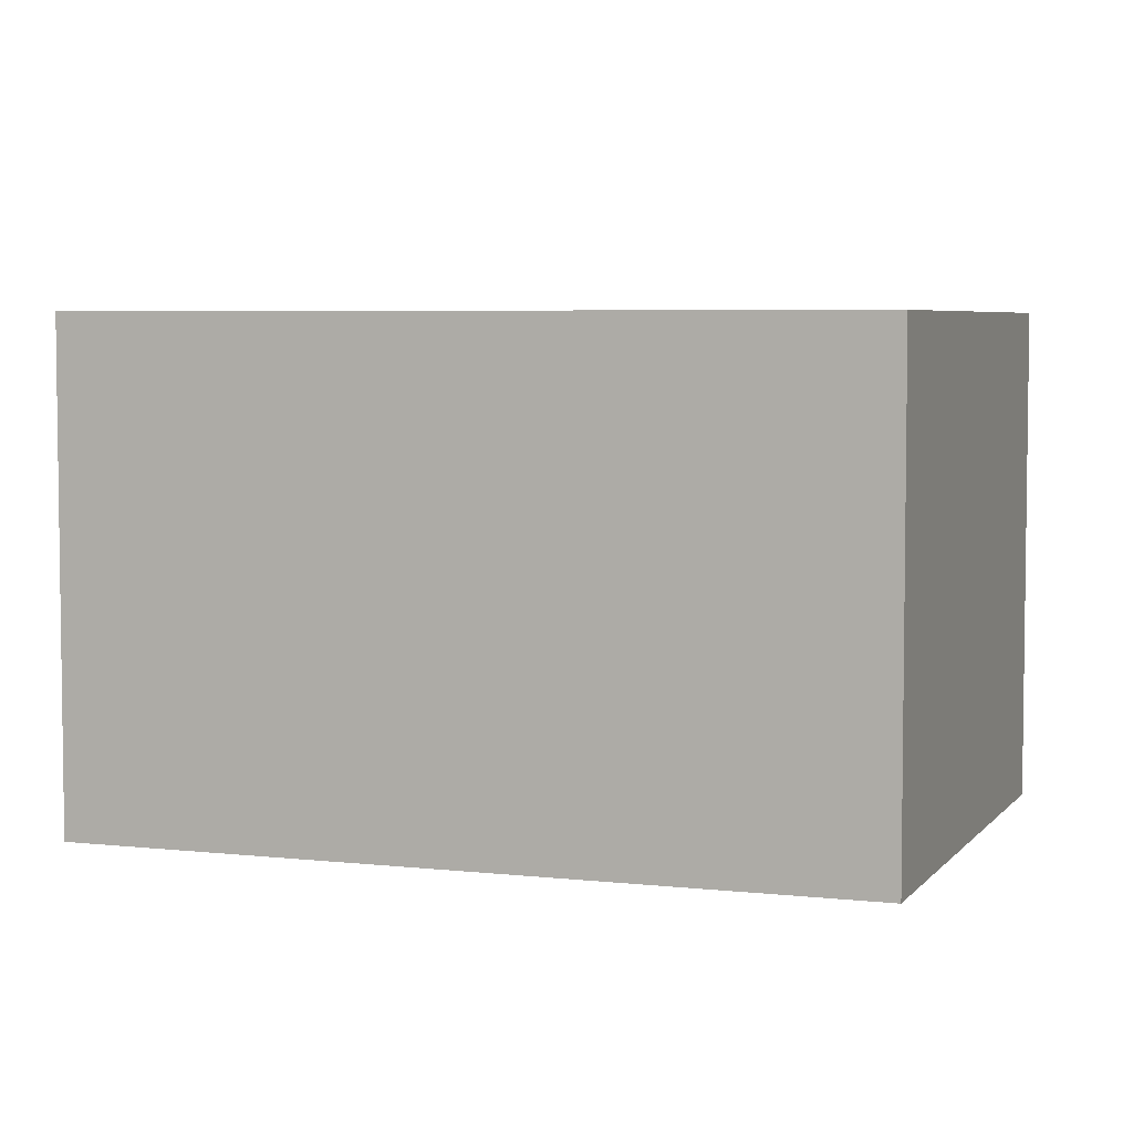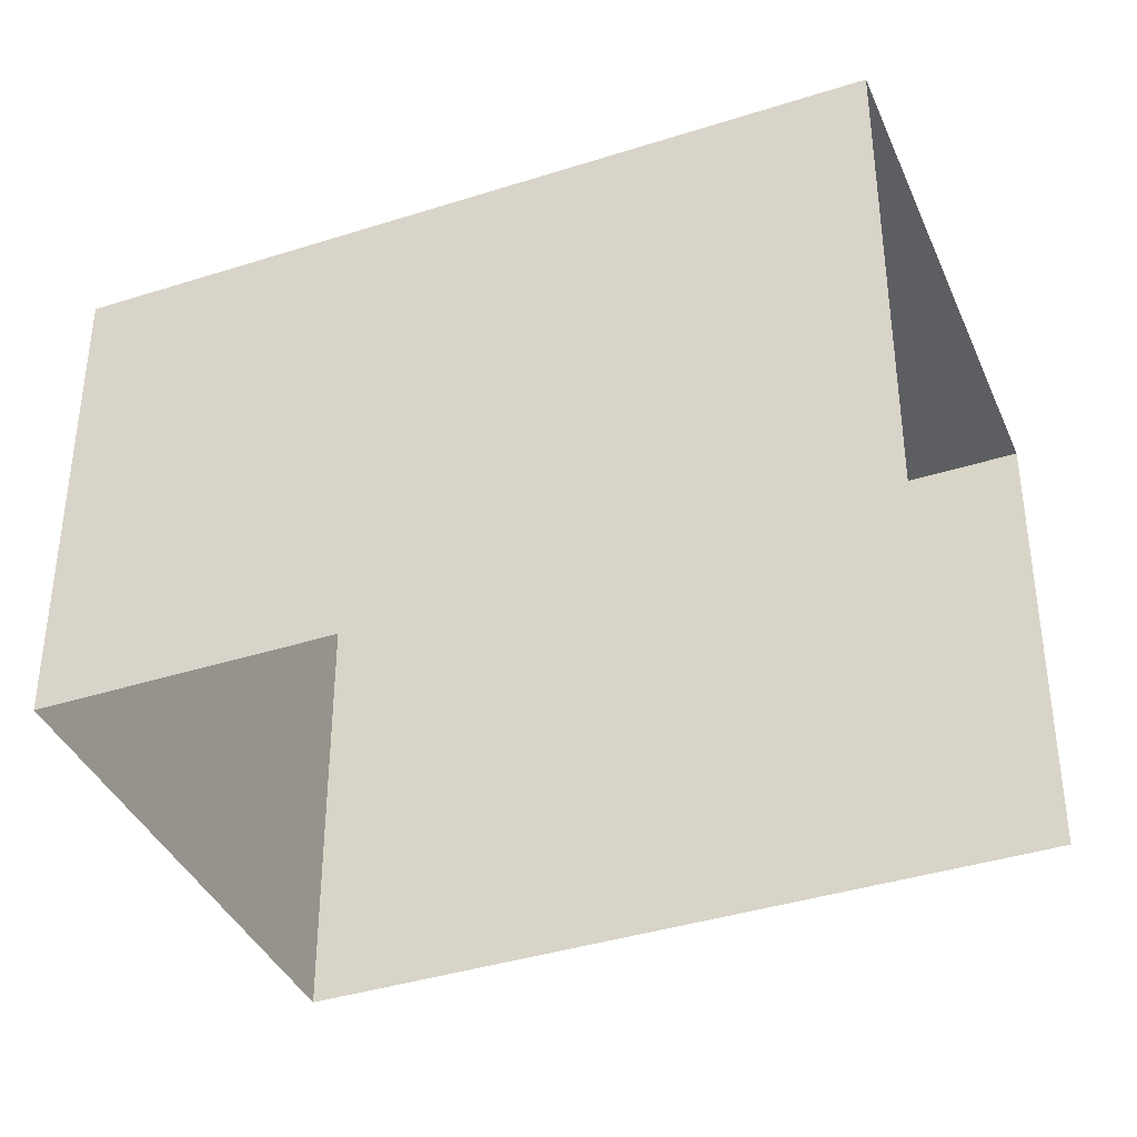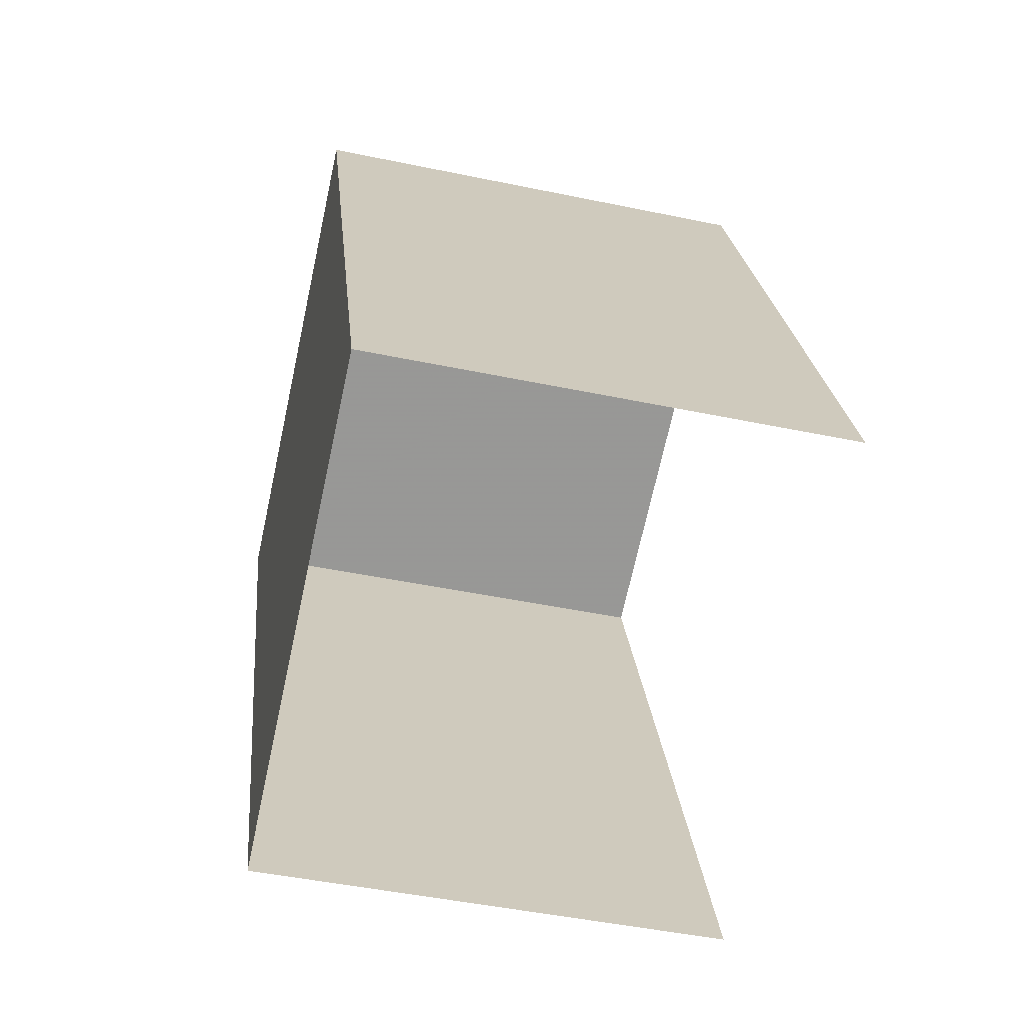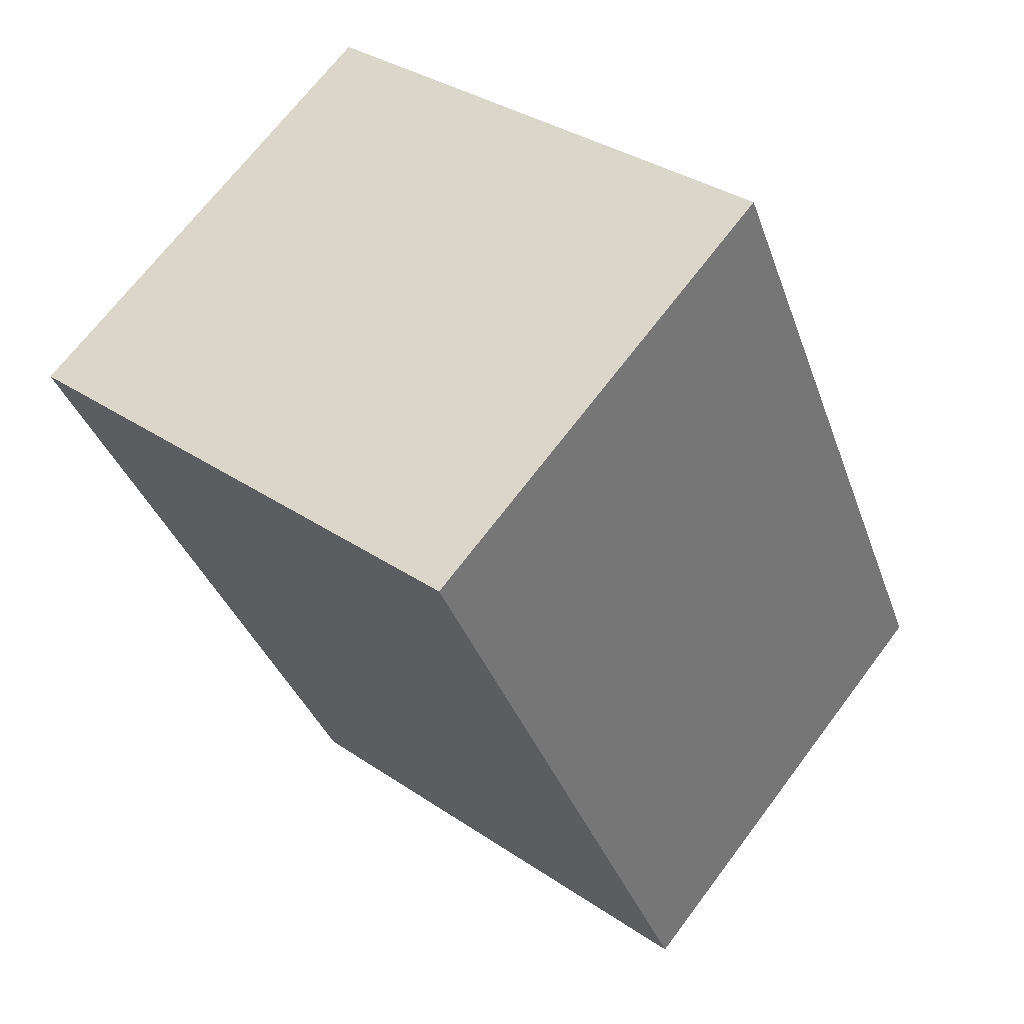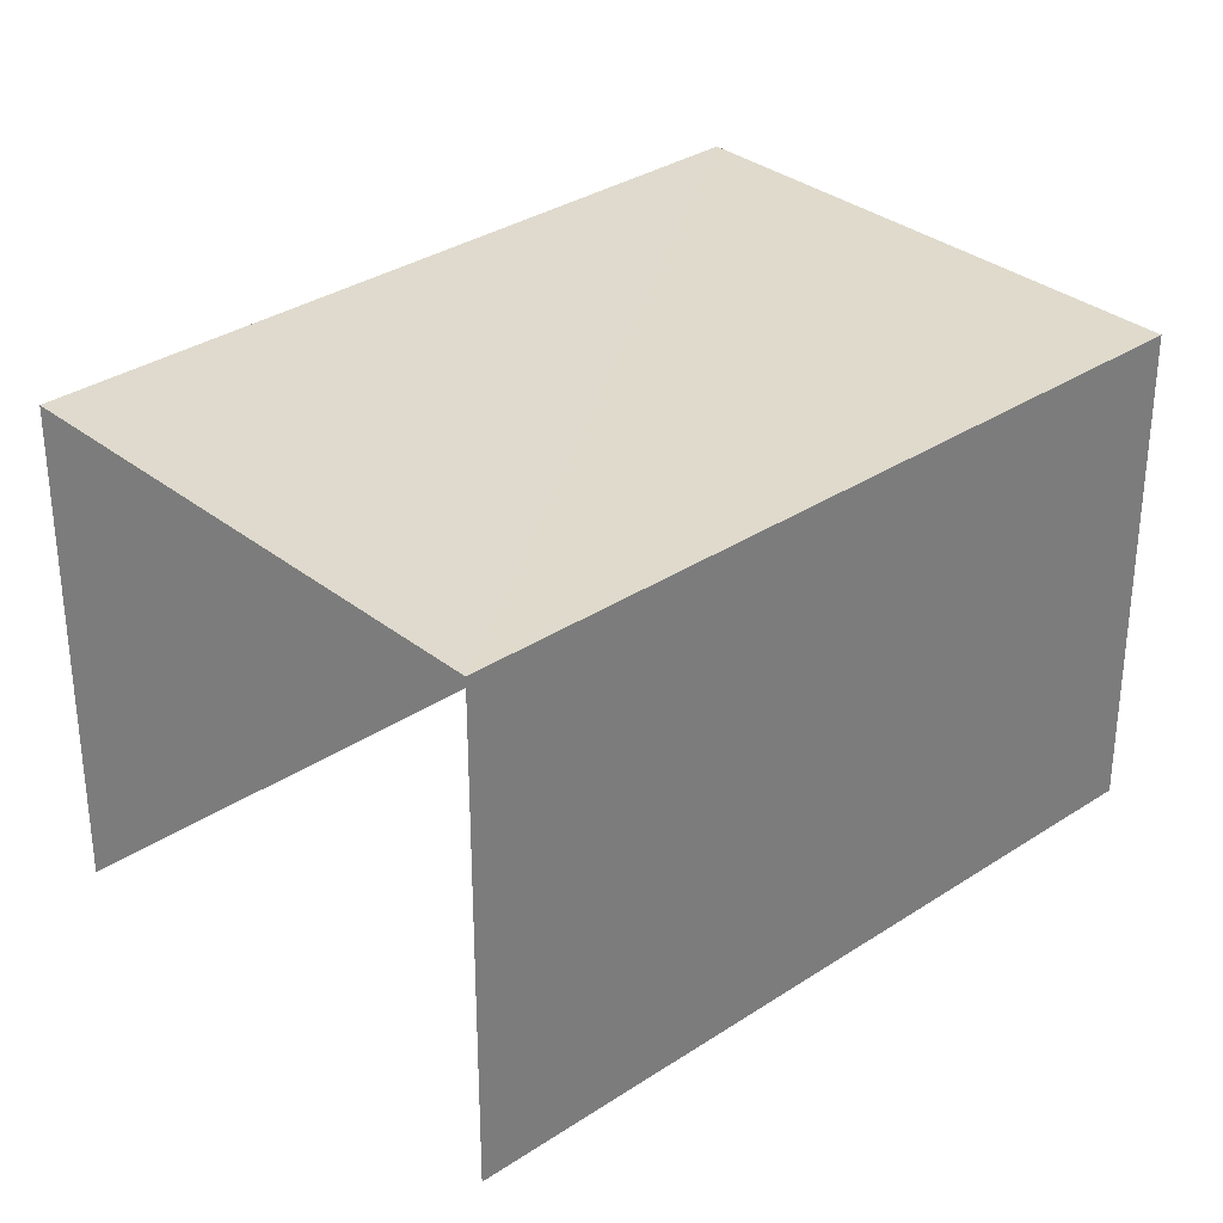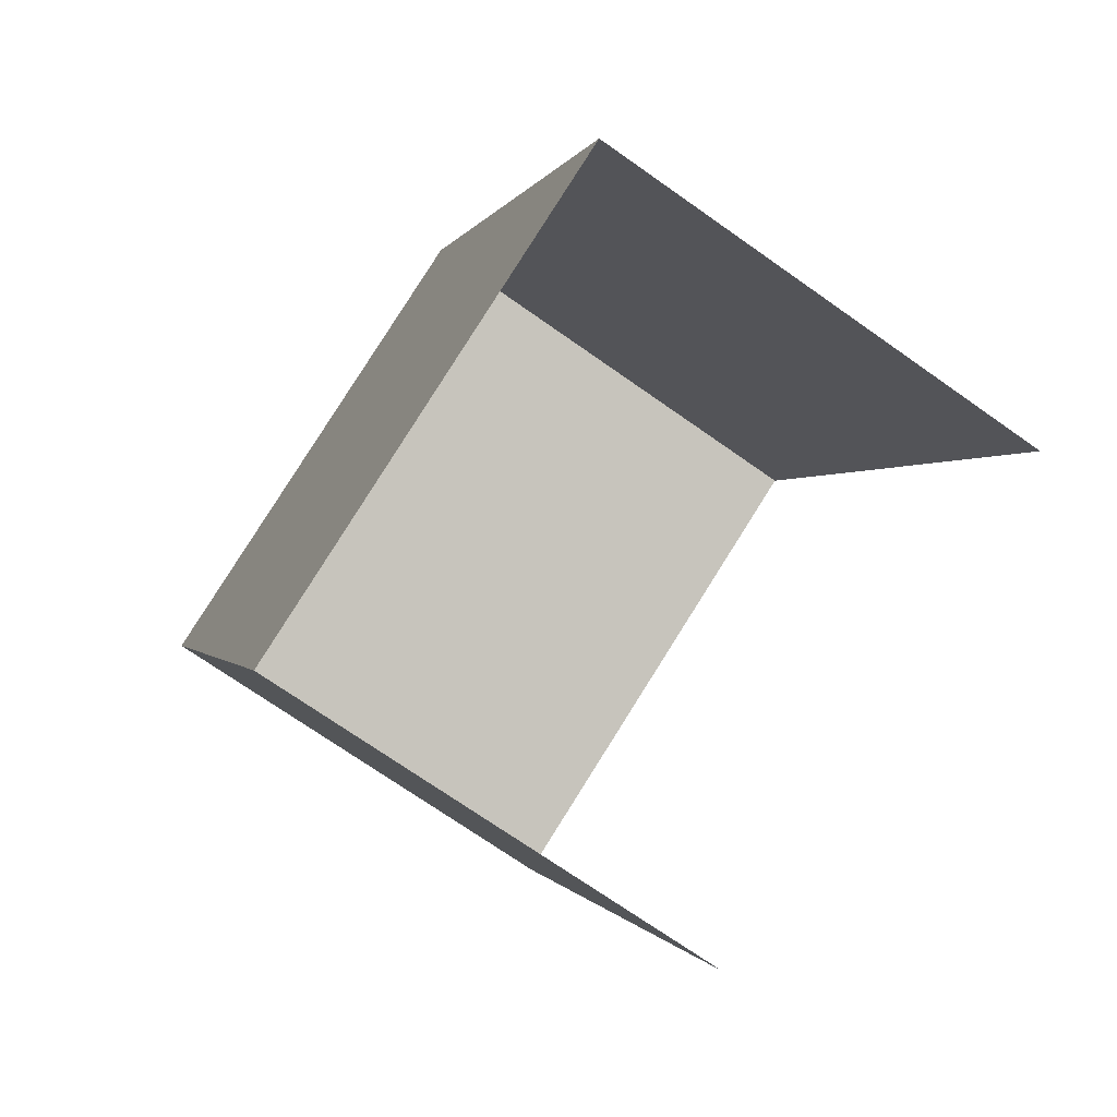
<metadata>
{"format":"obj","ext":"obj","renderer":"f3d","projection":"perspective","resolution":1024,"background":"white","views":[{"elev":5.1,"azim":132.3,"up":"+Z"},{"elev":-38.8,"azim":-45.6,"up":"+Z"},{"elev":-46.0,"azim":76.8,"up":"+Y"},{"elev":68.9,"azim":36.9,"up":"+Y"},{"elev":32.5,"azim":69.9,"up":"+Z"},{"elev":-71.5,"azim":54.7,"up":"+Y"}]}
</metadata>
<code>
v -2.248e+05 -1.281e+05 13.69
v -2.248e+05 -1.281e+05 13.69
v -2.248e+05 -1.281e+05 13.69
v -2.248e+05 -1.281e+05 13.69
v -2.248e+05 -1.281e+05 15.99
v -2.248e+05 -1.281e+05 15.99
v -2.248e+05 -1.281e+05 15.99
v -2.248e+05 -1.281e+05 15.99
f 1 2 3
f 4 1 3
f 5 2 1
f 5 8 2
f 5 6 7
f 8 5 7
f 7 4 3
f 7 6 4
f 5 1 4
f 6 5 4
f 7 3 2
f 8 7 2

</code>
